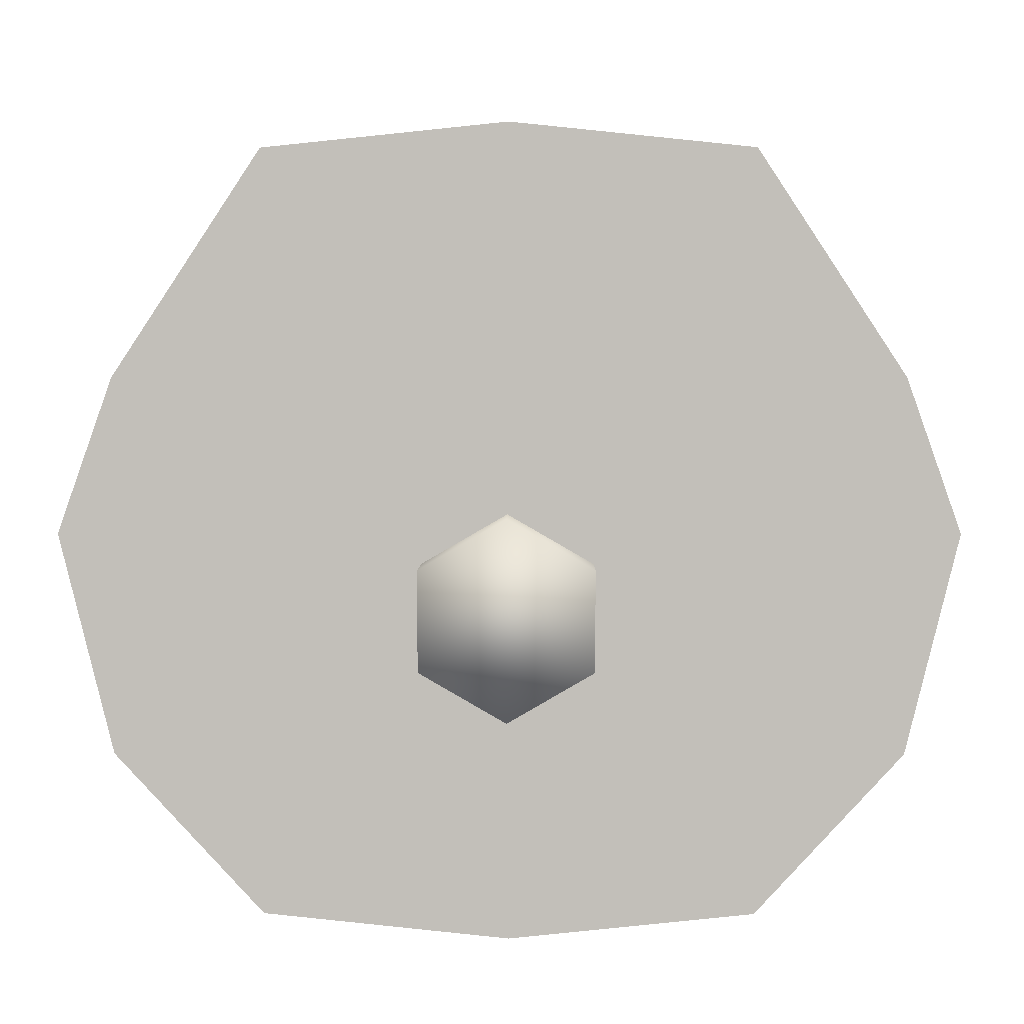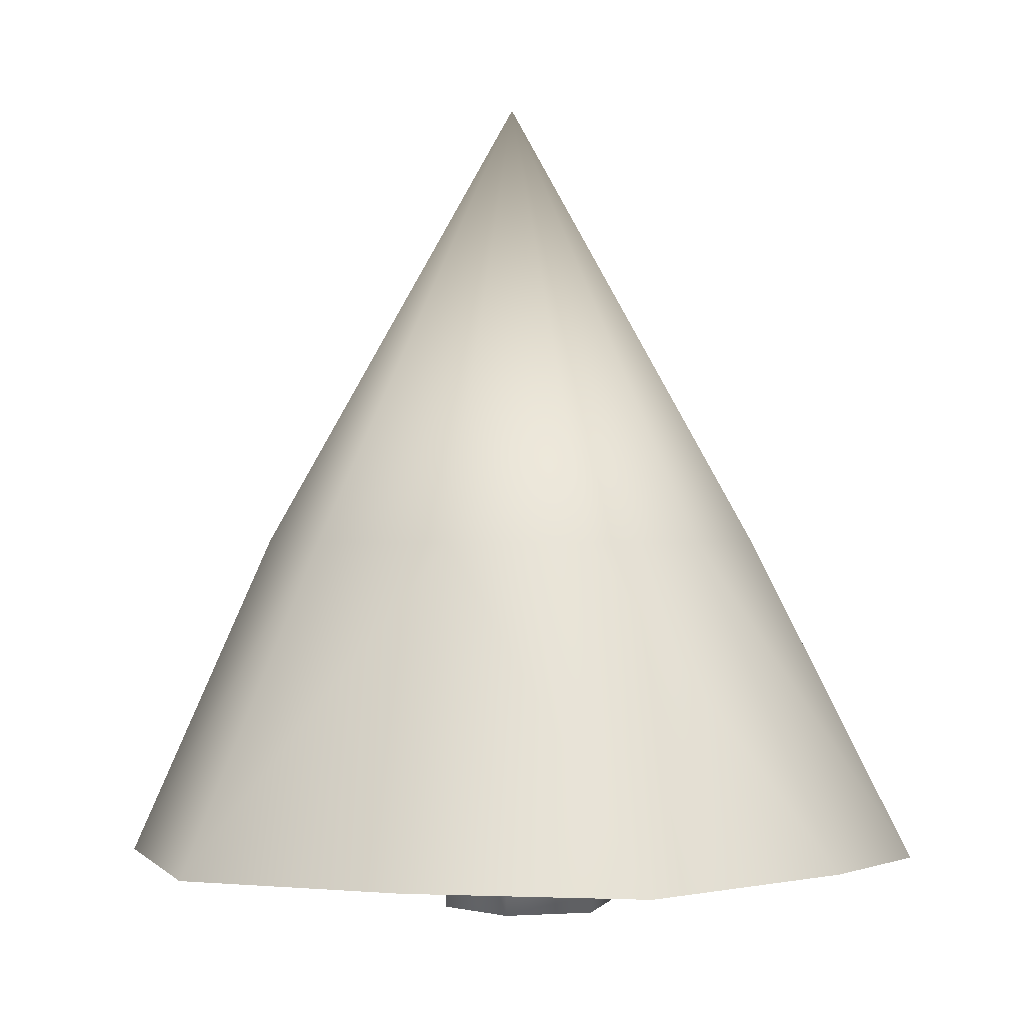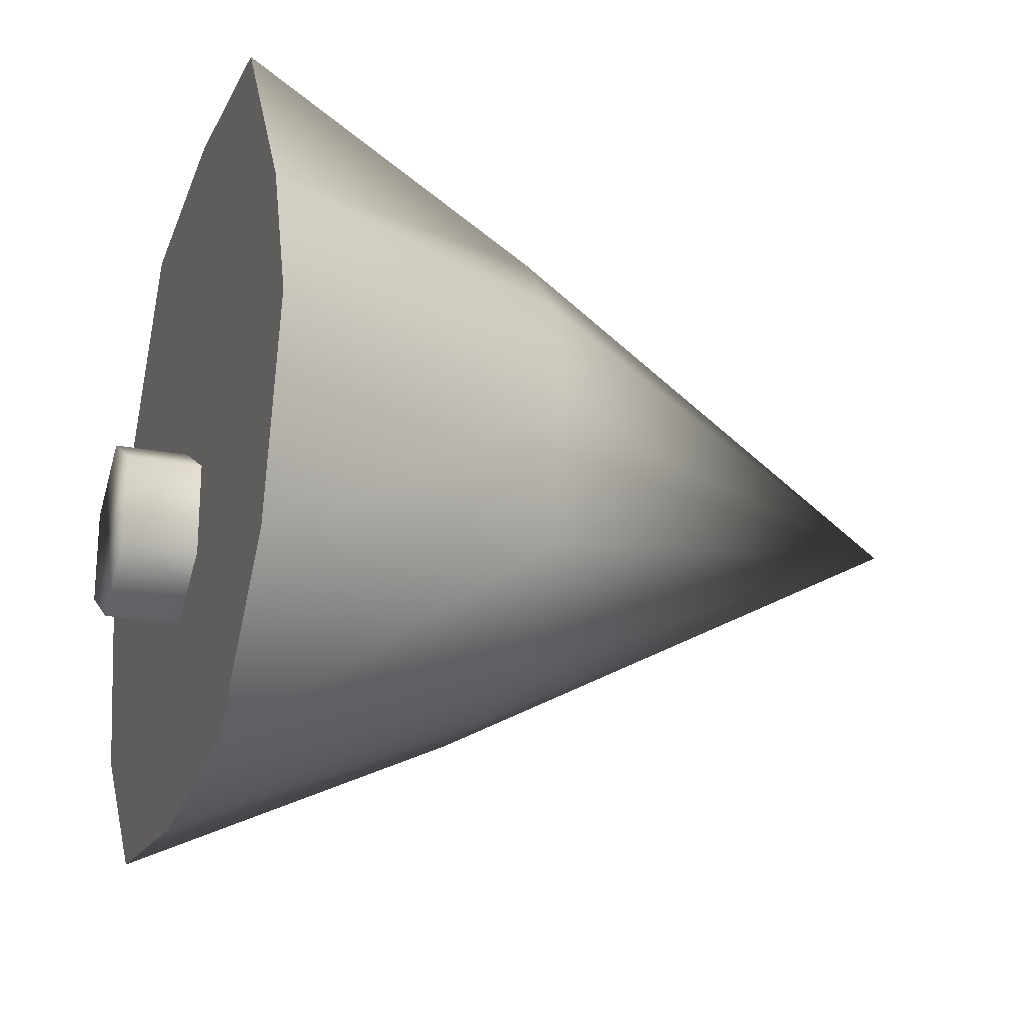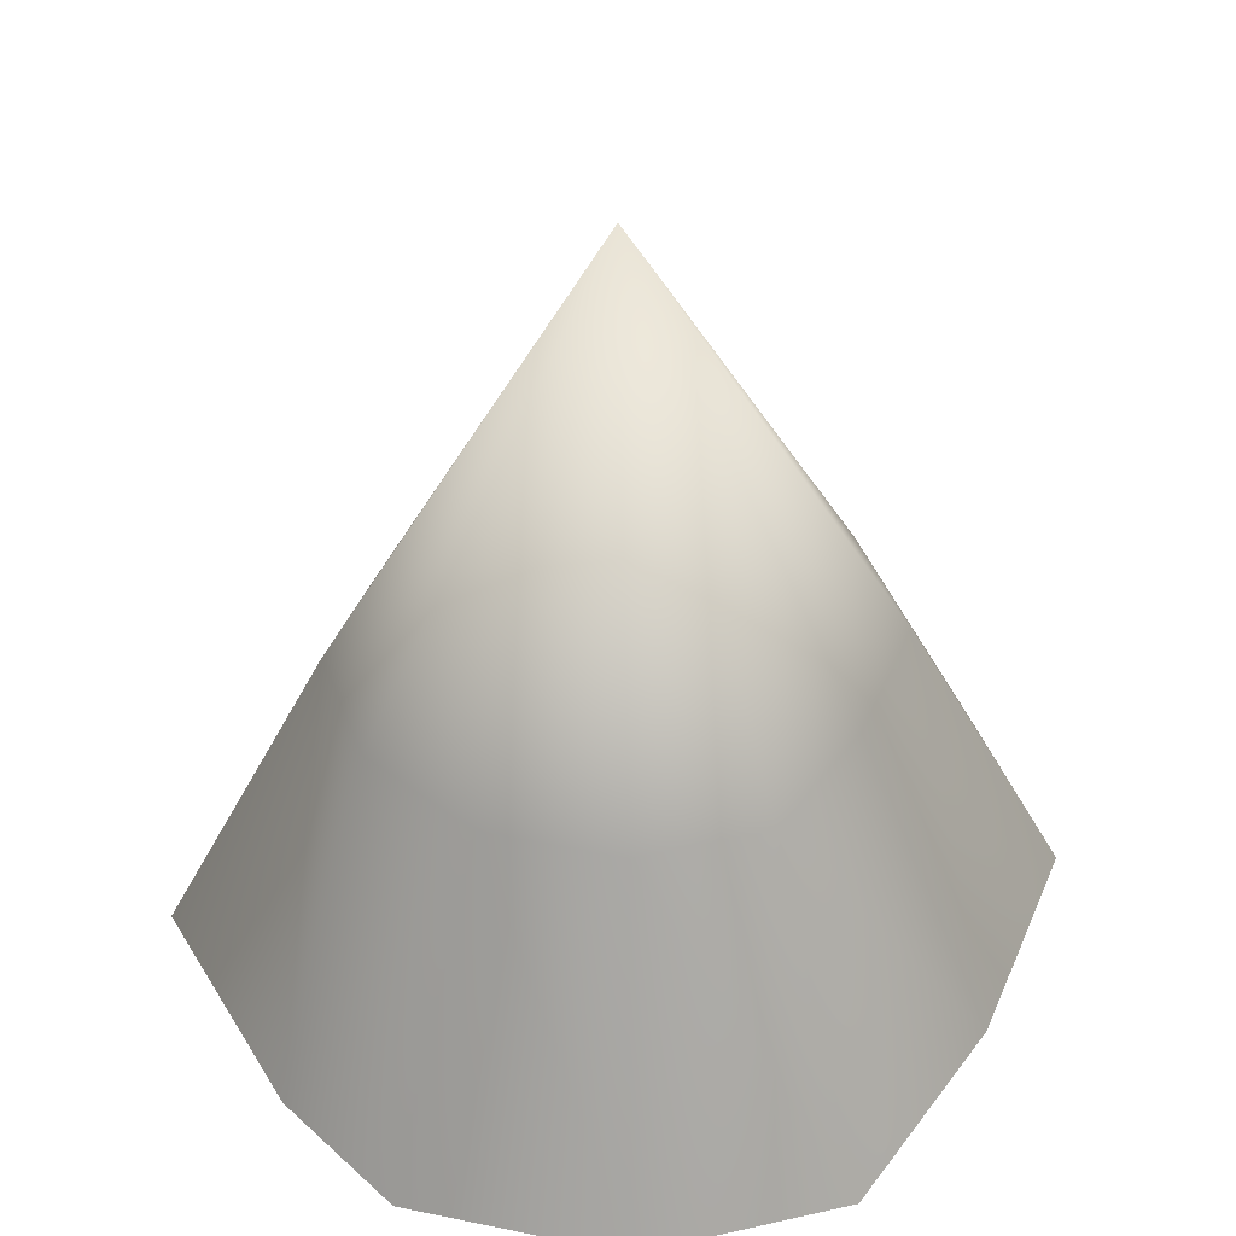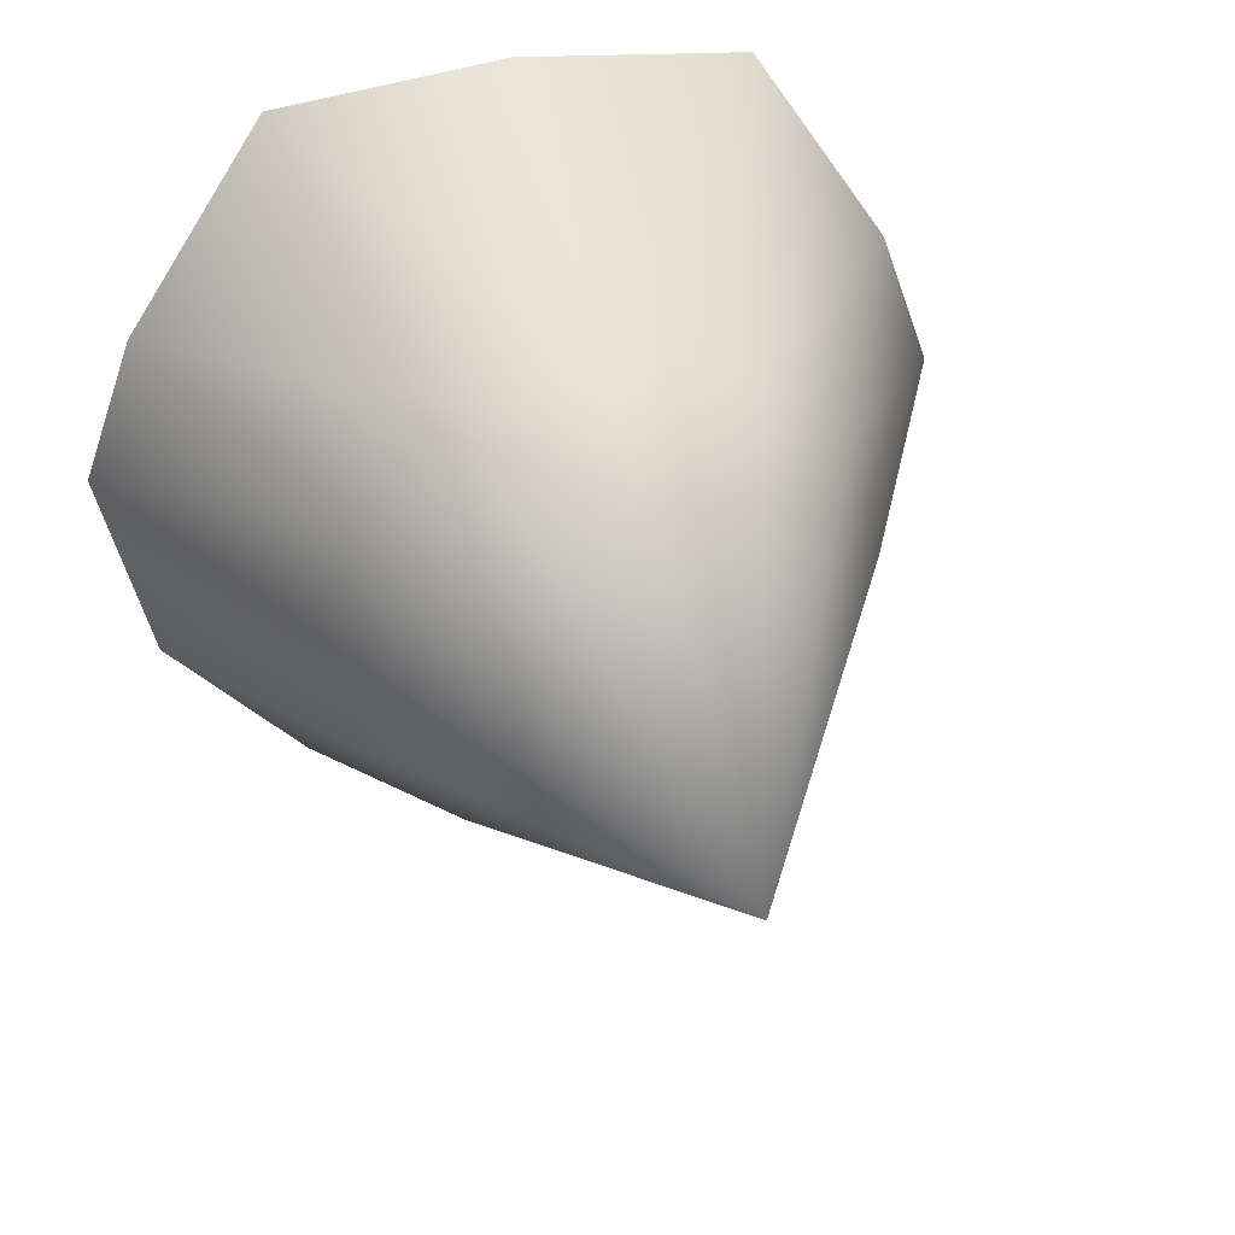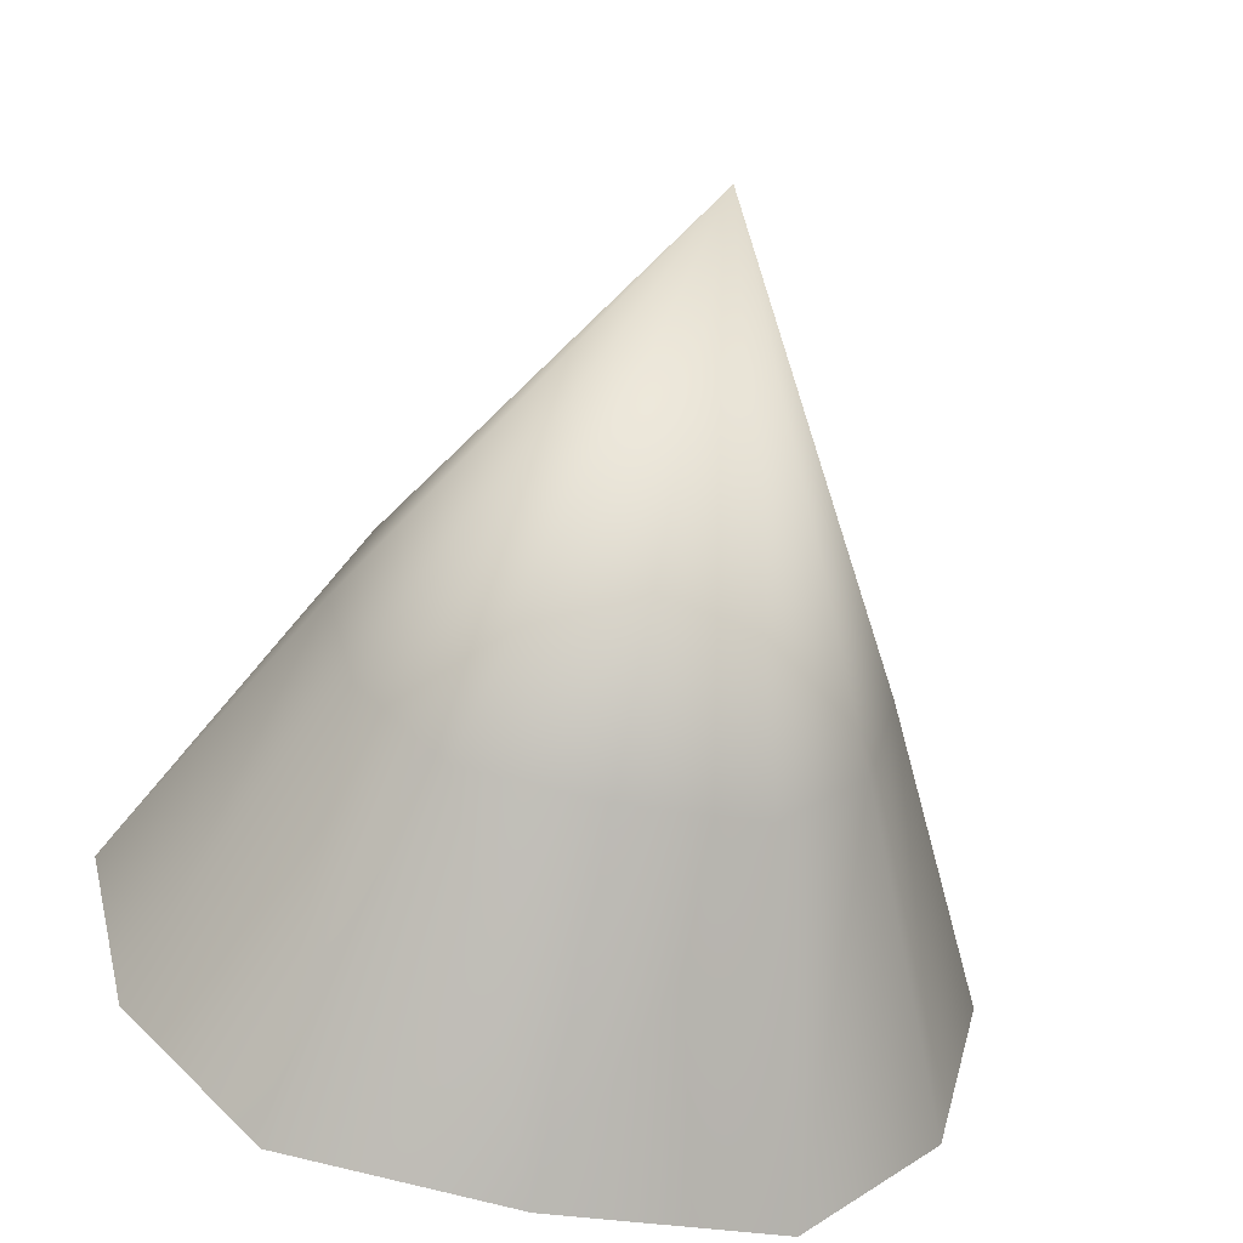
<metadata>
{"format":"obj","ext":"obj","renderer":"f3d","projection":"perspective","resolution":1024,"background":"white","views":[{"elev":3.3,"azim":0.5,"up":"+Z"},{"elev":-0.2,"azim":15.4,"up":"+Y"},{"elev":-22.8,"azim":71.7,"up":"+Z"},{"elev":43.1,"azim":117.7,"up":"+Y"},{"elev":35.1,"azim":164.2,"up":"+Z"},{"elev":-58.3,"azim":167.7,"up":"+Z"}]}
</metadata>
<code>
g Heron.001
v 1.348e-05 0.01929 0.0008615
v 1.348e-05 0.005028 -0.006555
v 0.004323 0.005028 -0.006093
v -0.01313 -0.005036 0.0008615
v -0.007011 0.005028 0.004877
v -0.01153 -0.005036 0.005403
v -0.008005 0.005028 0.0008615
v 1.348e-05 0.01929 0.0008615
v -0.01153 -0.005036 -0.005589
v -0.007011 0.005028 -0.003154
v 1.348e-05 0.01929 0.0008615
v -0.007172 -0.005036 -0.01031
v -0.004296 0.005028 -0.006093
v 1.348e-05 0.01929 0.0008615
v 1.348e-05 -0.005036 -0.01105
v 1.348e-05 0.005028 -0.006555
v 1.348e-05 0.01929 0.0008615
v 0.004323 0.005028 -0.006093
v 0.007199 -0.005036 -0.01031
v 0.007038 0.005028 -0.003154
v 1.348e-05 0.01929 0.0008615
v 0.01156 -0.005036 -0.005589
v 0.008032 0.005028 0.0008615
v 1.348e-05 0.01929 0.0008615
v 0.01316 -0.005036 0.0008615
v 0.007038 0.005028 0.004877
v 0.01156 -0.005036 0.005403
v 1.348e-05 0.01929 0.0008615
v 1.348e-05 0.01929 0.0008615
v 0.004323 0.005028 0.007816
v 1.348e-05 0.005028 0.008278
v 1.348e-05 0.01929 0.0008615
v -0.004296 0.005028 0.007816
v -0.007172 -0.005036 0.01203
v 1.348e-05 0.005028 0.008278
v 1.348e-05 0.01929 0.0008615
v 1.348e-05 -0.005036 0.01278
v 0.007199 -0.005036 0.01203
v 0.004323 0.005028 0.007816
v 1.348e-05 0.01929 0.0008615
v -0.01313 -0.005036 0.0008615
v -0.01153 -0.005036 0.005403
v -0.01153 -0.005036 -0.005589
v -0.007172 -0.005036 0.01203
v -0.007172 -0.005036 -0.01031
v 1.348e-05 -0.005036 -0.01105
v 1.348e-05 -0.005036 0.01278
v 0.007199 -0.005036 -0.01031
v 0.007199 -0.005036 0.01203
v 0.01156 -0.005036 -0.005589
v 0.01156 -0.005036 0.005403
v 0.01316 -0.005036 0.0008615
v -2.793e-05 -0.007344 -0.004381
v 0.002488 0.004145 -0.002929
v -2.793e-05 0.004145 -0.004381
v 0.002488 -0.007344 -0.002929
v 0.002488 0.004145 -2.435e-05
v 0.002488 -0.007344 -2.435e-05
v -2.793e-05 0.004145 0.001428
v -2.793e-05 -0.007344 0.001428
v -0.002543 0.004145 -2.435e-05
v -0.002543 -0.007344 -2.435e-05
v -0.002543 0.004145 -0.002929
v -0.002543 -0.007344 -0.002929
v -2.793e-05 0.004145 -0.004381
v -2.793e-05 -0.007344 -0.004381
v -0.002543 0.004145 -0.002929
v -2.793e-05 0.004145 -0.004381
v 0.002488 0.004145 -0.002929
v -0.002543 0.004145 -2.435e-05
v 0.002488 0.004145 -2.435e-05
v -2.793e-05 0.004145 0.001428
v 0.002488 -0.007344 -0.002929
v -2.793e-05 -0.007344 -0.004381
v -0.002543 -0.007344 -0.002929
v 0.002488 -0.007344 -2.435e-05
v -0.002543 -0.007344 -2.435e-05
v -2.793e-05 -0.007344 0.001428
g Heron.001_0
f 3 2 1
f 6 5 4
f 5 7 4
f 7 5 8
f 4 7 9
f 7 10 9
f 10 7 11
f 9 10 12
f 10 13 12
f 13 10 14
f 12 13 15
f 13 16 15
f 16 13 17
f 16 18 15
f 18 19 15
f 18 20 19
f 20 18 21
f 20 22 19
f 20 23 22
f 23 20 24
f 23 25 22
f 23 26 25
f 26 27 25
f 26 23 28
g Heron.001_1
f 31 30 29
f 5 33 32
f 33 5 6
f 34 33 6
f 35 33 34
f 33 35 36
f 37 35 34
f 35 37 38
f 39 35 38
f 39 38 27
f 26 39 27
f 39 26 40
g Heron.001_2
f 43 42 41
f 44 42 43
f 45 44 43
f 45 46 44
f 46 47 44
f 47 46 48
f 49 47 48
f 49 48 50
f 51 49 50
f 51 50 52
g Heron.001_3
f 55 54 53
f 54 56 53
f 54 57 56
f 57 58 56
f 57 59 58
f 59 60 58
f 59 61 60
f 61 62 60
f 61 63 62
f 63 64 62
f 63 65 64
f 65 66 64
f 69 68 67
f 67 70 69
f 70 71 69
f 70 72 71
f 75 74 73
f 73 76 75
f 76 77 75
f 76 78 77

</code>
